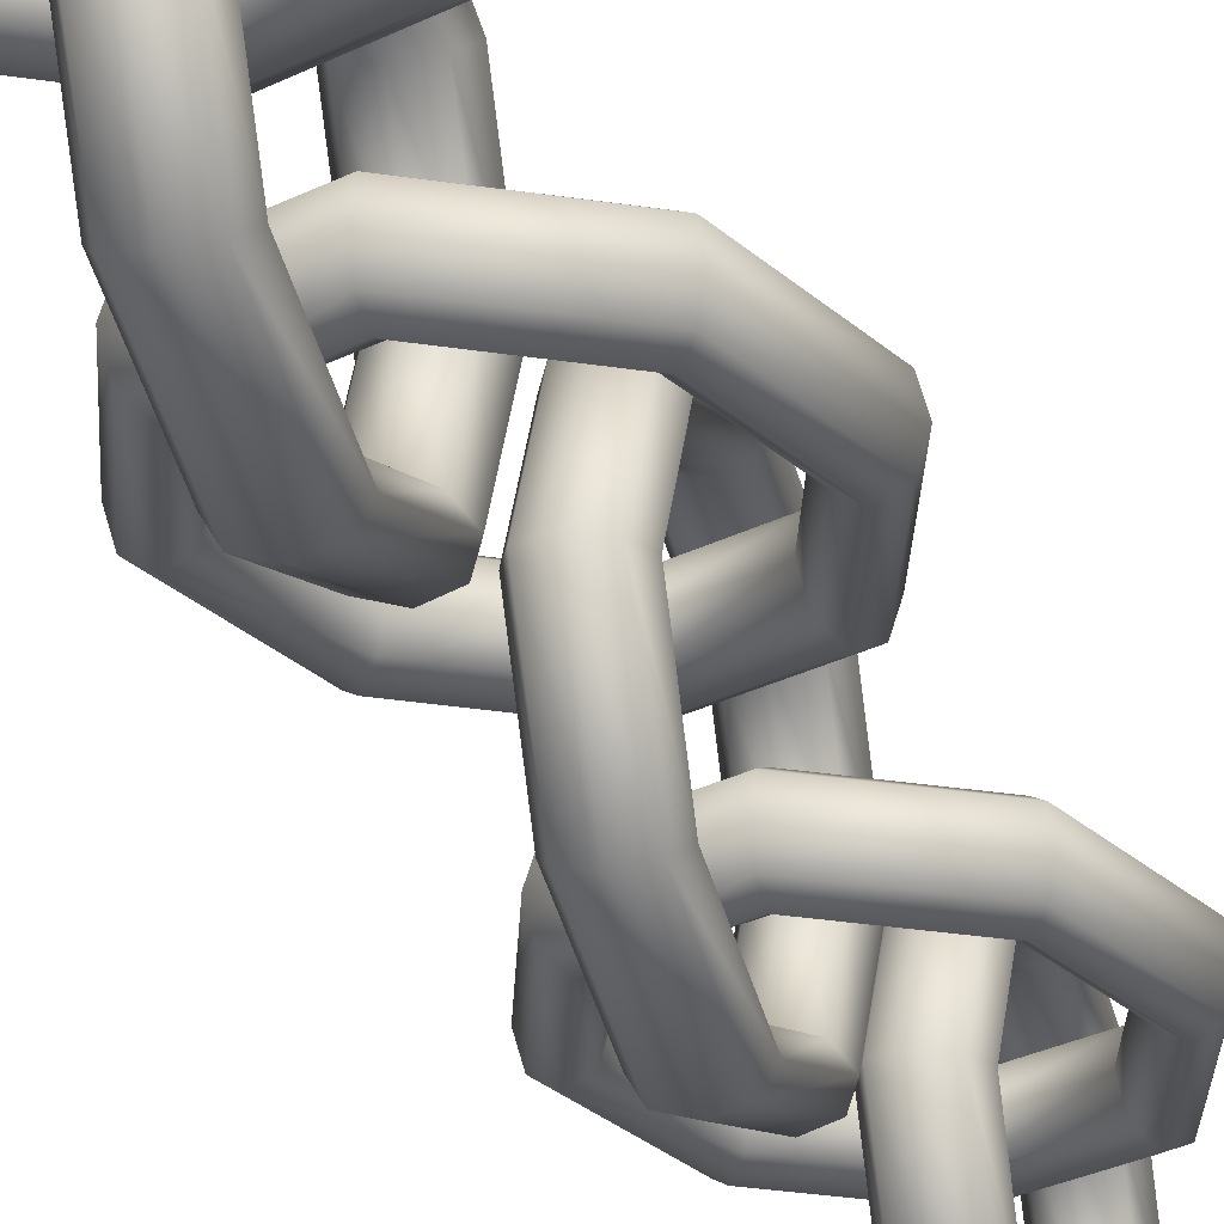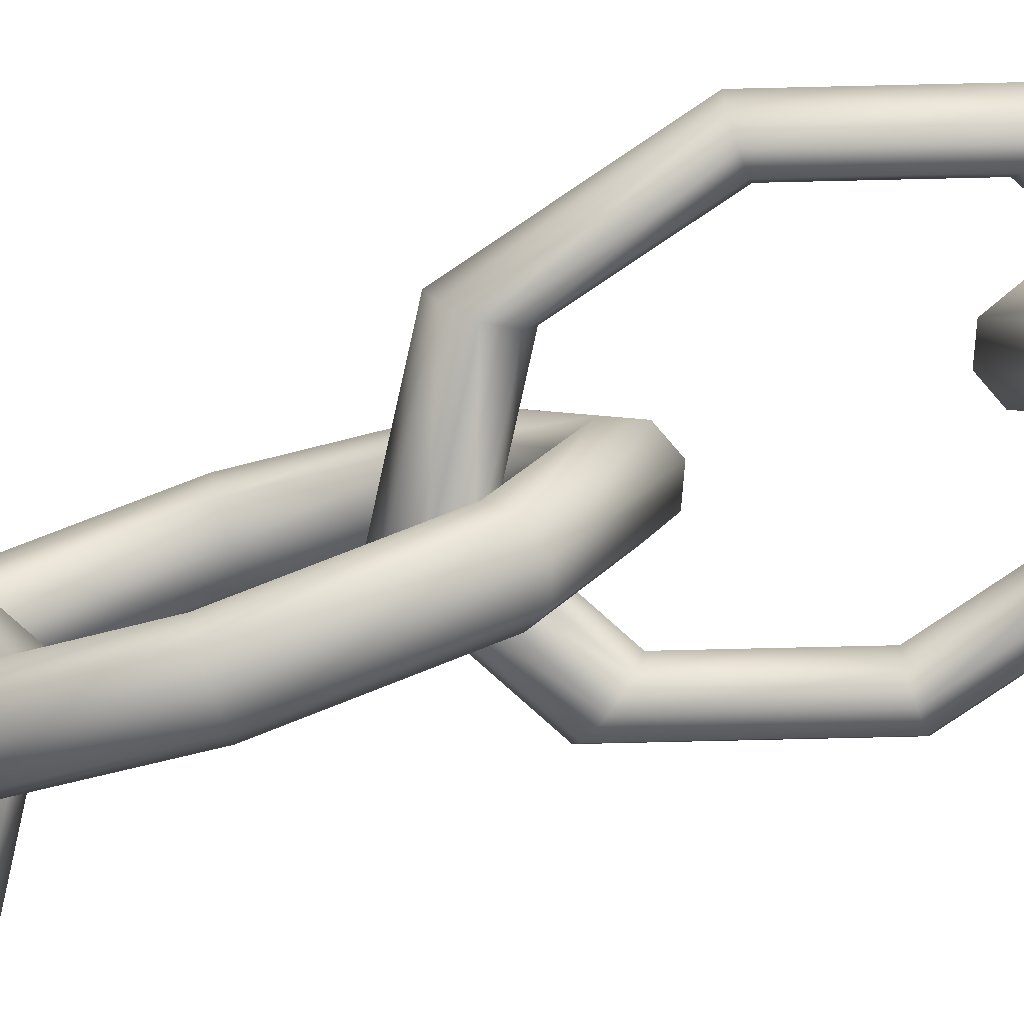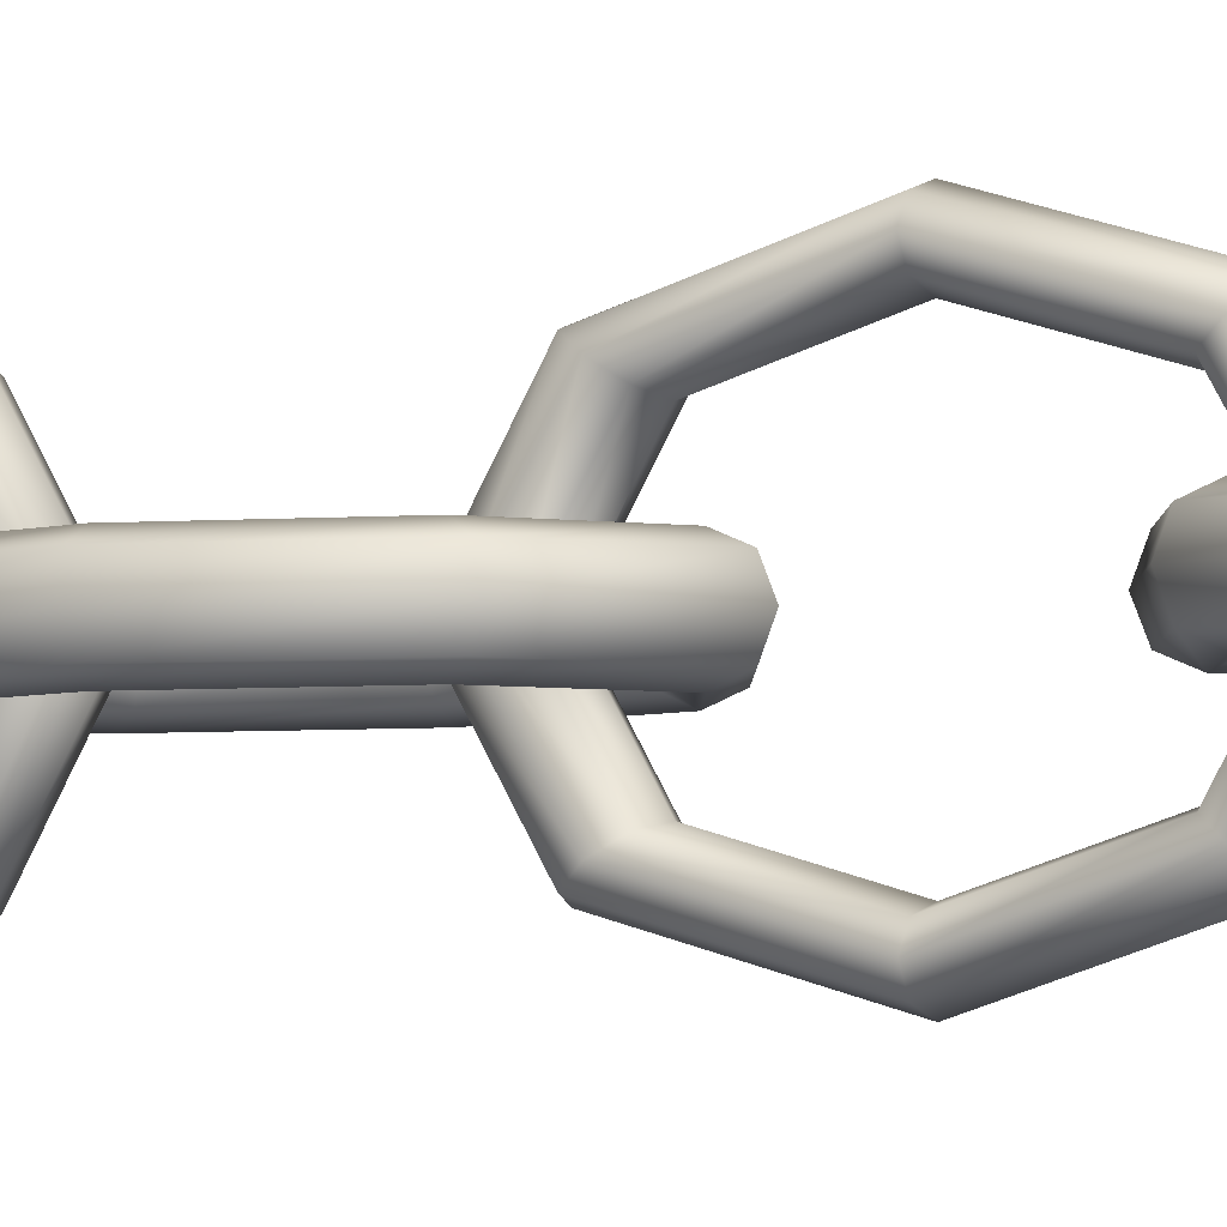
<metadata>
{"format":"obj","ext":"obj","renderer":"f3d","projection":"perspective","resolution":1024,"background":"white","views":[{"elev":-22.3,"azim":-165.9,"up":"+Z"},{"elev":-76.6,"azim":107.5,"up":"+Z"},{"elev":-4.5,"azim":-60.7,"up":"+Z"}]}
</metadata>
<code>
o cadena
v 0.01827 0.5751 -0.1091
v 0.01854 0.6287 -0.09329
v 0.007832 0.6319 -0.09552
v 0.007549 0.5751 -0.1123
v 0.018 0.5215 -0.09329
v 0.007267 0.5184 -0.09552
v 0.01789 0.4993 -0.05511
v 0.007151 0.4949 -0.05511
v 0.018 0.5215 -0.01693
v 0.007267 0.5184 -0.01469
v 0.01827 0.5751 -0.001117
v 0.007549 0.5751 0.002046
v 0.01854 0.6287 -0.01693
v 0.007832 0.6319 -0.01469
v 0.01864 0.6509 -0.05511
v 0.007948 0.6554 -0.05511
v 0.003429 0.6395 -0.1009
v 0.003109 0.5752 -0.1199
v 0.002789 0.5108 -0.1009
v 0.002656 0.4842 -0.05511
v 0.002789 0.5108 -0.009295
v 0.003109 0.5752 0.009682
v 0.003429 0.6395 -0.009295
v 0.003561 0.6661 -0.05511
v 0.007907 0.647 -0.1063
v 0.007549 0.5751 -0.1275
v 0.007192 0.5032 -0.1063
v 0.007043 0.4735 -0.05511
v 0.007192 0.5032 -0.003896
v 0.007549 0.5751 0.01732
v 0.007907 0.647 -0.003896
v 0.008056 0.6768 -0.05511
v 0.01864 0.6501 -0.1086
v 0.01827 0.5751 -0.1307
v 0.0179 0.5 -0.1086
v 0.01774 0.469 -0.05511
v 0.0179 0.5 -0.001659
v 0.01827 0.5751 0.02048
v 0.01864 0.6501 -0.001659
v 0.0188 0.6812 -0.05511
v 0.02935 0.6469 -0.1063
v 0.02899 0.575 -0.1275
v 0.02863 0.5031 -0.1063
v 0.02848 0.4734 -0.05511
v 0.02863 0.5031 -0.003896
v 0.02899 0.575 0.01732
v 0.02935 0.6469 -0.003896
v 0.02949 0.6767 -0.05511
v 0.03375 0.6393 -0.1009
v 0.03343 0.575 -0.1199
v 0.03311 0.5107 -0.1009
v 0.03297 0.4841 -0.05511
v 0.03311 0.5107 -0.009295
v 0.03343 0.575 0.009682
v 0.03375 0.6393 -0.009295
v 0.03388 0.666 -0.05511
v 0.02927 0.6318 -0.09552
v 0.02899 0.575 -0.1123
v 0.02871 0.5183 -0.09552
v 0.02859 0.4948 -0.05511
v 0.02871 0.5183 -0.01469
v 0.02899 0.575 0.002046
v 0.02927 0.6318 -0.01469
v 0.02939 0.6553 -0.05511
v -0.03503 0.7136 -0.05554
v -0.01895 0.7671 -0.05541
v -0.02126 0.7703 -0.04471
v -0.03828 0.7136 -0.04484
v -0.01948 0.6599 -0.05541
v -0.02182 0.6568 -0.04471
v 0.01858 0.6375 -0.05511
v 0.01847 0.6331 -0.04439
v 0.05687 0.6595 -0.05481
v 0.059 0.6564 -0.04407
v 0.07294 0.713 -0.05468
v 0.07602 0.713 -0.04394
v 0.0574 0.7667 -0.05481
v 0.05957 0.7699 -0.04407
v 0.01933 0.7891 -0.05511
v 0.01927 0.7936 -0.04439
v -0.02665 0.7779 -0.04031
v -0.04595 0.7136 -0.04046
v -0.02729 0.6492 -0.04031
v 0.01838 0.6224 -0.03995
v 0.06433 0.6488 -0.03959
v 0.08362 0.713 -0.03943
v 0.06497 0.7774 -0.03959
v 0.01929 0.8043 -0.03995
v -0.03198 0.7855 -0.0448
v -0.05355 0.7137 -0.04496
v -0.0327 0.6417 -0.0448
v 0.01836 0.6116 -0.04439
v 0.06972 0.6412 -0.04398
v 0.09129 0.713 -0.04381
v 0.07044 0.785 -0.04398
v 0.01938 0.815 -0.04439
v -0.03412 0.7886 -0.05553
v -0.05663 0.7137 -0.05571
v -0.03486 0.6385 -0.05553
v 0.01843 0.6072 -0.05511
v 0.07203 0.638 -0.05468
v 0.09454 0.7129 -0.05451
v 0.07278 0.7881 -0.05468
v 0.01948 0.8194 -0.05511
v -0.03181 0.7855 -0.06623
v -0.05338 0.7137 -0.0664
v -0.03253 0.6417 -0.06623
v 0.01854 0.6116 -0.06583
v 0.06989 0.6412 -0.06542
v 0.09146 0.713 -0.06525
v 0.07061 0.785 -0.06542
v 0.01955 0.815 -0.06583
v -0.02642 0.7779 -0.07063
v -0.04571 0.7136 -0.07078
v -0.02705 0.6492 -0.07063
v 0.01862 0.6224 -0.07027
v 0.06457 0.6488 -0.0699
v 0.08386 0.713 -0.06975
v 0.06521 0.7774 -0.0699
v 0.01953 0.8043 -0.07027
v -0.02109 0.7703 -0.06615
v -0.03811 0.7136 -0.06628
v -0.02165 0.6568 -0.06615
v 0.01864 0.6331 -0.06583
v 0.05917 0.6564 -0.06551
v 0.07619 0.713 -0.06537
v 0.05974 0.7699 -0.06551
v 0.01944 0.7936 -0.06583
v -0.03641 0.436 -0.05554
v -0.02033 0.4895 -0.05541
v -0.02264 0.4927 -0.04471
v -0.03966 0.436 -0.04484
v -0.02087 0.3823 -0.05541
v -0.0232 0.3792 -0.04471
v 0.0172 0.3599 -0.05511
v 0.01709 0.3555 -0.04439
v 0.05548 0.382 -0.05481
v 0.05762 0.3788 -0.04407
v 0.07156 0.4355 -0.05468
v 0.07464 0.4355 -0.04394
v 0.05602 0.4891 -0.05481
v 0.05819 0.4923 -0.04407
v 0.01795 0.5115 -0.05511
v 0.01789 0.516 -0.04439
v -0.02804 0.5003 -0.04031
v -0.04733 0.4361 -0.04046
v -0.02868 0.3717 -0.04031
v 0.017 0.3448 -0.03995
v 0.06295 0.3712 -0.03959
v 0.08224 0.4354 -0.03943
v 0.06359 0.4998 -0.03959
v 0.01791 0.5267 -0.03995
v -0.03336 0.5079 -0.0448
v -0.05493 0.4361 -0.04496
v -0.03408 0.3641 -0.0448
v 0.01698 0.3341 -0.04439
v 0.06834 0.3636 -0.04398
v 0.08991 0.4354 -0.04381
v 0.06906 0.5074 -0.04398
v 0.018 0.5374 -0.04439
v -0.0355 0.511 -0.05553
v -0.05801 0.4361 -0.05571
v -0.03624 0.361 -0.05553
v 0.01705 0.3296 -0.05511
v 0.07065 0.3604 -0.05468
v 0.09316 0.4354 -0.05451
v 0.07139 0.5105 -0.05468
v 0.0181 0.5419 -0.05511
v -0.03319 0.5079 -0.06623
v -0.05476 0.4361 -0.0664
v -0.03391 0.3641 -0.06623
v 0.01716 0.3341 -0.06583
v 0.06851 0.3636 -0.06542
v 0.09008 0.4354 -0.06525
v 0.06923 0.5074 -0.06542
v 0.01817 0.5374 -0.06583
v -0.0278 0.5003 -0.07063
v -0.04709 0.4361 -0.07078
v -0.02844 0.3717 -0.07063
v 0.01724 0.3448 -0.07027
v 0.06319 0.3712 -0.0699
v 0.08248 0.4354 -0.06975
v 0.06383 0.4998 -0.0699
v 0.01815 0.5267 -0.07027
v -0.02247 0.4927 -0.06615
v -0.03949 0.436 -0.06628
v -0.02303 0.3792 -0.06615
v 0.01726 0.3555 -0.06583
v 0.05779 0.3788 -0.06551
v 0.07481 0.4355 -0.06537
v 0.05835 0.4923 -0.06551
v 0.01806 0.516 -0.06583
v 0.01689 0.2975 -0.1091
v 0.01716 0.3511 -0.09329
v 0.006451 0.3543 -0.09552
v 0.006168 0.2976 -0.1123
v 0.01662 0.2439 -0.09329
v 0.005885 0.2408 -0.09552
v 0.01651 0.2217 -0.05511
v 0.005769 0.2173 -0.05511
v 0.01662 0.2439 -0.01693
v 0.005885 0.2408 -0.01469
v 0.01689 0.2975 -0.001117
v 0.006168 0.2976 0.002046
v 0.01716 0.3511 -0.01693
v 0.006451 0.3543 -0.01469
v 0.01726 0.3733 -0.05511
v 0.006567 0.3778 -0.05511
v 0.002048 0.3619 -0.1009
v 0.001728 0.2976 -0.1199
v 0.001408 0.2333 -0.1009
v 0.001275 0.2066 -0.05511
v 0.001408 0.2333 -0.009295
v 0.001728 0.2976 0.009682
v 0.002048 0.3619 -0.009295
v 0.00218 0.3885 -0.05511
v 0.006525 0.3695 -0.1063
v 0.006168 0.2976 -0.1275
v 0.005811 0.2257 -0.1063
v 0.005662 0.1959 -0.05511
v 0.005811 0.2257 -0.003896
v 0.006168 0.2976 0.01732
v 0.006525 0.3695 -0.003896
v 0.006675 0.3992 -0.05511
v 0.01726 0.3725 -0.1086
v 0.01689 0.2975 -0.1307
v 0.01651 0.2225 -0.1086
v 0.01636 0.1914 -0.05511
v 0.01651 0.2225 -0.001659
v 0.01689 0.2975 0.02048
v 0.01726 0.3725 -0.001659
v 0.01741 0.4036 -0.05511
v 0.02797 0.3693 -0.1063
v 0.02761 0.2974 -0.1275
v 0.02725 0.2256 -0.1063
v 0.0271 0.1958 -0.05511
v 0.02725 0.2256 -0.003896
v 0.02761 0.2974 0.01732
v 0.02797 0.3693 -0.003896
v 0.02811 0.3991 -0.05511
v 0.03237 0.3617 -0.1009
v 0.03205 0.2974 -0.1199
v 0.03173 0.2331 -0.1009
v 0.03159 0.2065 -0.05511
v 0.03173 0.2331 -0.009295
v 0.03205 0.2974 0.009682
v 0.03237 0.3617 -0.009295
v 0.0325 0.3884 -0.05511
v 0.02789 0.3542 -0.09552
v 0.02761 0.2974 -0.1123
v 0.02732 0.2407 -0.09552
v 0.02721 0.2172 -0.05511
v 0.02732 0.2407 -0.01469
v 0.02761 0.2974 0.002046
v 0.02789 0.3542 -0.01469
v 0.02801 0.3777 -0.05511
v -0.03782 0.1534 -0.05554
v -0.02174 0.2069 -0.05541
v -0.02405 0.21 -0.04471
v -0.04107 0.1534 -0.04484
v -0.02227 0.09968 -0.05541
v -0.02461 0.09656 -0.04471
v 0.01579 0.07729 -0.05511
v 0.01568 0.07285 -0.04439
v 0.05408 0.0993 -0.05481
v 0.05621 0.09615 -0.04407
v 0.07016 0.1528 -0.05468
v 0.07323 0.1528 -0.04394
v 0.05461 0.2065 -0.05481
v 0.05678 0.2096 -0.04407
v 0.01655 0.2289 -0.05511
v 0.01648 0.2333 -0.04439
v -0.02944 0.2176 -0.04031
v -0.04874 0.1534 -0.04046
v -0.03008 0.089 -0.04031
v 0.0156 0.06214 -0.03995
v 0.06154 0.08855 -0.03959
v 0.08083 0.1528 -0.03943
v 0.06218 0.2172 -0.03959
v 0.0165 0.244 -0.03995
v -0.03477 0.2252 -0.0448
v -0.05634 0.1535 -0.04496
v -0.03548 0.08145 -0.0448
v 0.01558 0.05142 -0.04439
v 0.06694 0.08094 -0.04398
v 0.08851 0.1527 -0.04381
v 0.06765 0.2247 -0.04398
v 0.01659 0.2548 -0.04439
v -0.0369 0.2284 -0.05553
v -0.05942 0.1535 -0.05571
v -0.03765 0.07832 -0.05553
v 0.01564 0.04698 -0.05511
v 0.06924 0.07779 -0.05468
v 0.09175 0.1527 -0.05451
v 0.06999 0.2279 -0.05468
v 0.0167 0.2592 -0.05511
v -0.0346 0.2252 -0.06623
v -0.05617 0.1535 -0.0664
v -0.03531 0.08145 -0.06623
v 0.01575 0.05142 -0.06583
v 0.0671 0.08094 -0.06542
v 0.08868 0.1527 -0.06525
v 0.06782 0.2247 -0.06542
v 0.01676 0.2548 -0.06583
v -0.0292 0.2176 -0.07063
v -0.0485 0.1534 -0.07078
v -0.02984 0.089 -0.07063
v 0.01584 0.06214 -0.07027
v 0.06178 0.08855 -0.0699
v 0.08108 0.1528 -0.06975
v 0.06242 0.2172 -0.0699
v 0.01674 0.244 -0.07027
v -0.02388 0.21 -0.06615
v -0.0409 0.1534 -0.06628
v -0.02444 0.09656 -0.06615
v 0.01585 0.07285 -0.06583
v 0.05638 0.09615 -0.06551
v 0.0734 0.1528 -0.06537
v 0.05695 0.2096 -0.06551
v 0.01665 0.2333 -0.06583
v 0.01548 0.01486 -0.1091
v 0.01575 0.06845 -0.09329
v 0.005043 0.07165 -0.09552
v 0.004762 0.01491 -0.1123
v 0.01521 -0.03874 -0.09329
v 0.004479 -0.04183 -0.09552
v 0.0151 -0.06094 -0.05511
v 0.004362 -0.06533 -0.05511
v 0.01521 -0.03874 -0.01693
v 0.004479 -0.04183 -0.01469
v 0.01548 0.01486 -0.001117
v 0.004762 0.01491 0.002046
v 0.01575 0.06845 -0.01693
v 0.005043 0.07165 -0.01469
v 0.01586 0.09065 -0.05511
v 0.00516 0.09514 -0.05511
v 0.000642 0.07925 -0.1009
v 0.000321 0.01493 -0.1199
v 1e-06 -0.04939 -0.1009
v -0.000132 -0.07603 -0.05511
v 1e-06 -0.04939 -0.009295
v 0.000321 0.01493 0.009682
v 0.000642 0.07925 -0.009295
v 0.000774 0.1059 -0.05511
v 0.005119 0.0868 -0.1063
v 0.004762 0.01491 -0.1275
v 0.004403 -0.05699 -0.1063
v 0.004255 -0.08677 -0.05511
v 0.004403 -0.05699 -0.003896
v 0.004762 0.01491 0.01732
v 0.005119 0.0868 -0.003896
v 0.005267 0.1166 -0.05511
v 0.01585 0.08989 -0.1086
v 0.01548 0.01486 -0.1307
v 0.01511 -0.06018 -0.1086
v 0.01495 -0.09126 -0.05511
v 0.01511 -0.06018 -0.001659
v 0.01548 0.01486 0.02048
v 0.01585 0.08989 -0.001659
v 0.01601 0.121 -0.05511
v 0.02656 0.0867 -0.1063
v 0.0262 0.0148 -0.1275
v 0.02584 -0.05709 -0.1063
v 0.02569 -0.08687 -0.05511
v 0.02584 -0.05709 -0.003896
v 0.0262 0.0148 0.01732
v 0.02656 0.0867 -0.003896
v 0.02671 0.1165 -0.05511
v 0.03096 0.07909 -0.1009
v 0.03064 0.01478 -0.1199
v 0.03032 -0.04954 -0.1009
v 0.03019 -0.07618 -0.05511
v 0.03032 -0.04954 -0.009295
v 0.03064 0.01478 0.009682
v 0.03096 0.07909 -0.009295
v 0.03109 0.1057 -0.05511
v 0.02648 0.07154 -0.09552
v 0.0262 0.0148 -0.1123
v 0.02592 -0.04194 -0.09552
v 0.0258 -0.06543 -0.05511
v 0.02592 -0.04194 -0.01469
v 0.0262 0.0148 0.002046
v 0.02648 0.07154 -0.01469
v 0.0266 0.09504 -0.05511
f 1 2 3 4
f 5 1 4 6
f 7 5 6 8
f 9 7 8 10
f 11 9 10 12
f 13 11 12 14
f 15 13 14 16
f 2 15 16 3
f 4 3 17 18
f 6 4 18 19
f 8 6 19 20
f 10 8 20 21
f 12 10 21 22
f 14 12 22 23
f 16 14 23 24
f 3 16 24 17
f 18 17 25 26
f 19 18 26 27
f 20 19 27 28
f 21 20 28 29
f 22 21 29 30
f 23 22 30 31
f 24 23 31 32
f 17 24 32 25
f 26 25 33 34
f 27 26 34 35
f 28 27 35 36
f 29 28 36 37
f 30 29 37 38
f 31 30 38 39
f 32 31 39 40
f 25 32 40 33
f 34 33 41 42
f 35 34 42 43
f 36 35 43 44
f 37 36 44 45
f 38 37 45 46
f 39 38 46 47
f 40 39 47 48
f 33 40 48 41
f 42 41 49 50
f 43 42 50 51
f 44 43 51 52
f 45 44 52 53
f 46 45 53 54
f 47 46 54 55
f 48 47 55 56
f 41 48 56 49
f 50 49 57 58
f 51 50 58 59
f 52 51 59 60
f 53 52 60 61
f 54 53 61 62
f 55 54 62 63
f 56 55 63 64
f 49 56 64 57
f 58 57 2 1
f 59 58 1 5
f 60 59 5 7
f 61 60 7 9
f 62 61 9 11
f 63 62 11 13
f 64 63 13 15
f 57 64 15 2
f 65 66 67 68
f 69 65 68 70
f 71 69 70 72
f 73 71 72 74
f 75 73 74 76
f 77 75 76 78
f 79 77 78 80
f 66 79 80 67
f 68 67 81 82
f 70 68 82 83
f 72 70 83 84
f 74 72 84 85
f 76 74 85 86
f 78 76 86 87
f 80 78 87 88
f 67 80 88 81
f 82 81 89 90
f 83 82 90 91
f 84 83 91 92
f 85 84 92 93
f 86 85 93 94
f 87 86 94 95
f 88 87 95 96
f 81 88 96 89
f 90 89 97 98
f 91 90 98 99
f 92 91 99 100
f 93 92 100 101
f 94 93 101 102
f 95 94 102 103
f 96 95 103 104
f 89 96 104 97
f 98 97 105 106
f 99 98 106 107
f 100 99 107 108
f 101 100 108 109
f 102 101 109 110
f 103 102 110 111
f 104 103 111 112
f 97 104 112 105
f 106 105 113 114
f 107 106 114 115
f 108 107 115 116
f 109 108 116 117
f 110 109 117 118
f 111 110 118 119
f 112 111 119 120
f 105 112 120 113
f 114 113 121 122
f 115 114 122 123
f 116 115 123 124
f 117 116 124 125
f 118 117 125 126
f 119 118 126 127
f 120 119 127 128
f 113 120 128 121
f 122 121 66 65
f 123 122 65 69
f 124 123 69 71
f 125 124 71 73
f 126 125 73 75
f 127 126 75 77
f 128 127 77 79
f 121 128 79 66
f 129 130 131 132
f 133 129 132 134
f 135 133 134 136
f 137 135 136 138
f 139 137 138 140
f 141 139 140 142
f 143 141 142 144
f 130 143 144 131
f 132 131 145 146
f 134 132 146 147
f 136 134 147 148
f 138 136 148 149
f 140 138 149 150
f 142 140 150 151
f 144 142 151 152
f 131 144 152 145
f 146 145 153 154
f 147 146 154 155
f 148 147 155 156
f 149 148 156 157
f 150 149 157 158
f 151 150 158 159
f 152 151 159 160
f 145 152 160 153
f 154 153 161 162
f 155 154 162 163
f 156 155 163 164
f 157 156 164 165
f 158 157 165 166
f 159 158 166 167
f 160 159 167 168
f 153 160 168 161
f 162 161 169 170
f 163 162 170 171
f 164 163 171 172
f 165 164 172 173
f 166 165 173 174
f 167 166 174 175
f 168 167 175 176
f 161 168 176 169
f 170 169 177 178
f 171 170 178 179
f 172 171 179 180
f 173 172 180 181
f 174 173 181 182
f 175 174 182 183
f 176 175 183 184
f 169 176 184 177
f 178 177 185 186
f 179 178 186 187
f 180 179 187 188
f 181 180 188 189
f 182 181 189 190
f 183 182 190 191
f 184 183 191 192
f 177 184 192 185
f 186 185 130 129
f 187 186 129 133
f 188 187 133 135
f 189 188 135 137
f 190 189 137 139
f 191 190 139 141
f 192 191 141 143
f 185 192 143 130
f 193 194 195 196
f 197 193 196 198
f 199 197 198 200
f 201 199 200 202
f 203 201 202 204
f 205 203 204 206
f 207 205 206 208
f 194 207 208 195
f 196 195 209 210
f 198 196 210 211
f 200 198 211 212
f 202 200 212 213
f 204 202 213 214
f 206 204 214 215
f 208 206 215 216
f 195 208 216 209
f 210 209 217 218
f 211 210 218 219
f 212 211 219 220
f 213 212 220 221
f 214 213 221 222
f 215 214 222 223
f 216 215 223 224
f 209 216 224 217
f 218 217 225 226
f 219 218 226 227
f 220 219 227 228
f 221 220 228 229
f 222 221 229 230
f 223 222 230 231
f 224 223 231 232
f 217 224 232 225
f 226 225 233 234
f 227 226 234 235
f 228 227 235 236
f 229 228 236 237
f 230 229 237 238
f 231 230 238 239
f 232 231 239 240
f 225 232 240 233
f 234 233 241 242
f 235 234 242 243
f 236 235 243 244
f 237 236 244 245
f 238 237 245 246
f 239 238 246 247
f 240 239 247 248
f 233 240 248 241
f 242 241 249 250
f 243 242 250 251
f 244 243 251 252
f 245 244 252 253
f 246 245 253 254
f 247 246 254 255
f 248 247 255 256
f 241 248 256 249
f 250 249 194 193
f 251 250 193 197
f 252 251 197 199
f 253 252 199 201
f 254 253 201 203
f 255 254 203 205
f 256 255 205 207
f 249 256 207 194
f 257 258 259 260
f 261 257 260 262
f 263 261 262 264
f 265 263 264 266
f 267 265 266 268
f 269 267 268 270
f 271 269 270 272
f 258 271 272 259
f 260 259 273 274
f 262 260 274 275
f 264 262 275 276
f 266 264 276 277
f 268 266 277 278
f 270 268 278 279
f 272 270 279 280
f 259 272 280 273
f 274 273 281 282
f 275 274 282 283
f 276 275 283 284
f 277 276 284 285
f 278 277 285 286
f 279 278 286 287
f 280 279 287 288
f 273 280 288 281
f 282 281 289 290
f 283 282 290 291
f 284 283 291 292
f 285 284 292 293
f 286 285 293 294
f 287 286 294 295
f 288 287 295 296
f 281 288 296 289
f 290 289 297 298
f 291 290 298 299
f 292 291 299 300
f 293 292 300 301
f 294 293 301 302
f 295 294 302 303
f 296 295 303 304
f 289 296 304 297
f 298 297 305 306
f 299 298 306 307
f 300 299 307 308
f 301 300 308 309
f 302 301 309 310
f 303 302 310 311
f 304 303 311 312
f 297 304 312 305
f 306 305 313 314
f 307 306 314 315
f 308 307 315 316
f 309 308 316 317
f 310 309 317 318
f 311 310 318 319
f 312 311 319 320
f 305 312 320 313
f 314 313 258 257
f 315 314 257 261
f 316 315 261 263
f 317 316 263 265
f 318 317 265 267
f 319 318 267 269
f 320 319 269 271
f 313 320 271 258
f 321 322 323 324
f 325 321 324 326
f 327 325 326 328
f 329 327 328 330
f 331 329 330 332
f 333 331 332 334
f 335 333 334 336
f 322 335 336 323
f 324 323 337 338
f 326 324 338 339
f 328 326 339 340
f 330 328 340 341
f 332 330 341 342
f 334 332 342 343
f 336 334 343 344
f 323 336 344 337
f 338 337 345 346
f 339 338 346 347
f 340 339 347 348
f 341 340 348 349
f 342 341 349 350
f 343 342 350 351
f 344 343 351 352
f 337 344 352 345
f 346 345 353 354
f 347 346 354 355
f 348 347 355 356
f 349 348 356 357
f 350 349 357 358
f 351 350 358 359
f 352 351 359 360
f 345 352 360 353
f 354 353 361 362
f 355 354 362 363
f 356 355 363 364
f 357 356 364 365
f 358 357 365 366
f 359 358 366 367
f 360 359 367 368
f 353 360 368 361
f 362 361 369 370
f 363 362 370 371
f 364 363 371 372
f 365 364 372 373
f 366 365 373 374
f 367 366 374 375
f 368 367 375 376
f 361 368 376 369
f 370 369 377 378
f 371 370 378 379
f 372 371 379 380
f 373 372 380 381
f 374 373 381 382
f 375 374 382 383
f 376 375 383 384
f 369 376 384 377
f 378 377 322 321
f 379 378 321 325
f 380 379 325 327
f 381 380 327 329
f 382 381 329 331
f 383 382 331 333
f 384 383 333 335
f 377 384 335 322

</code>
